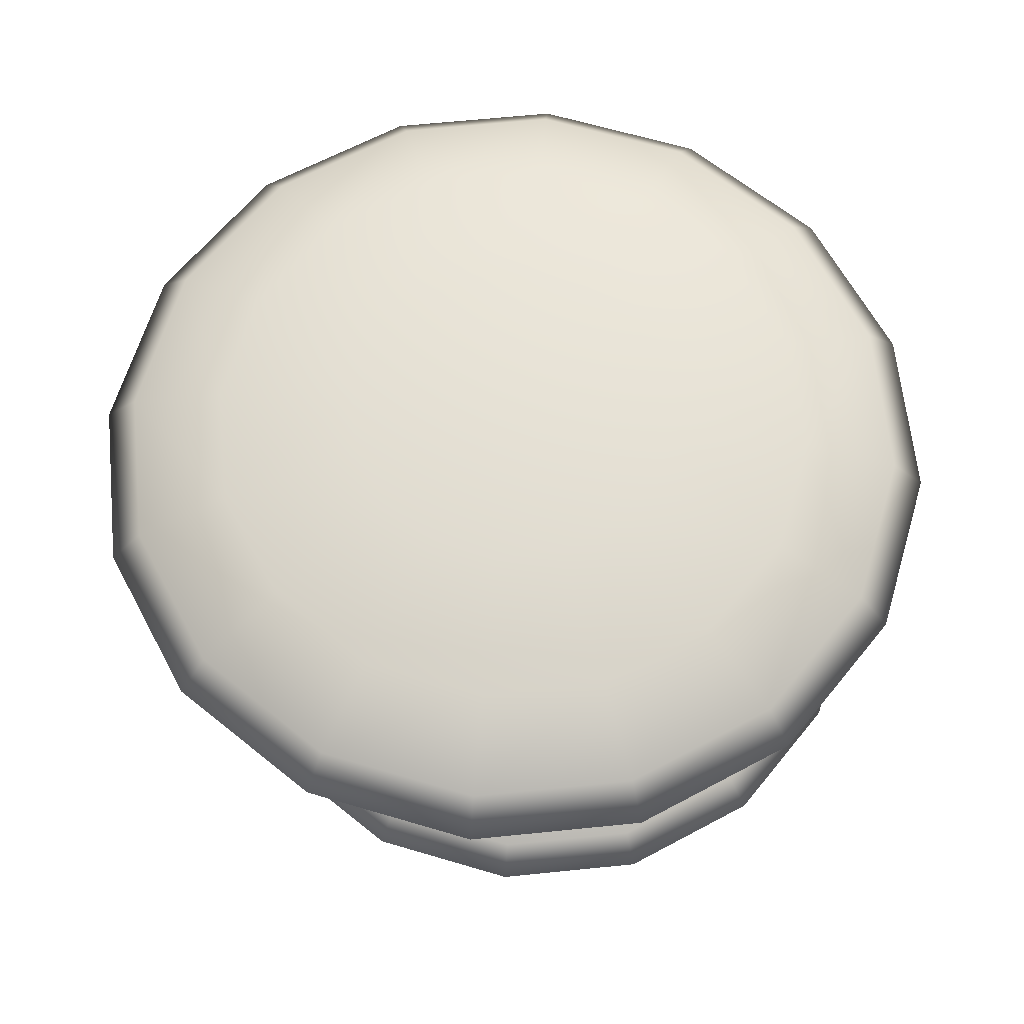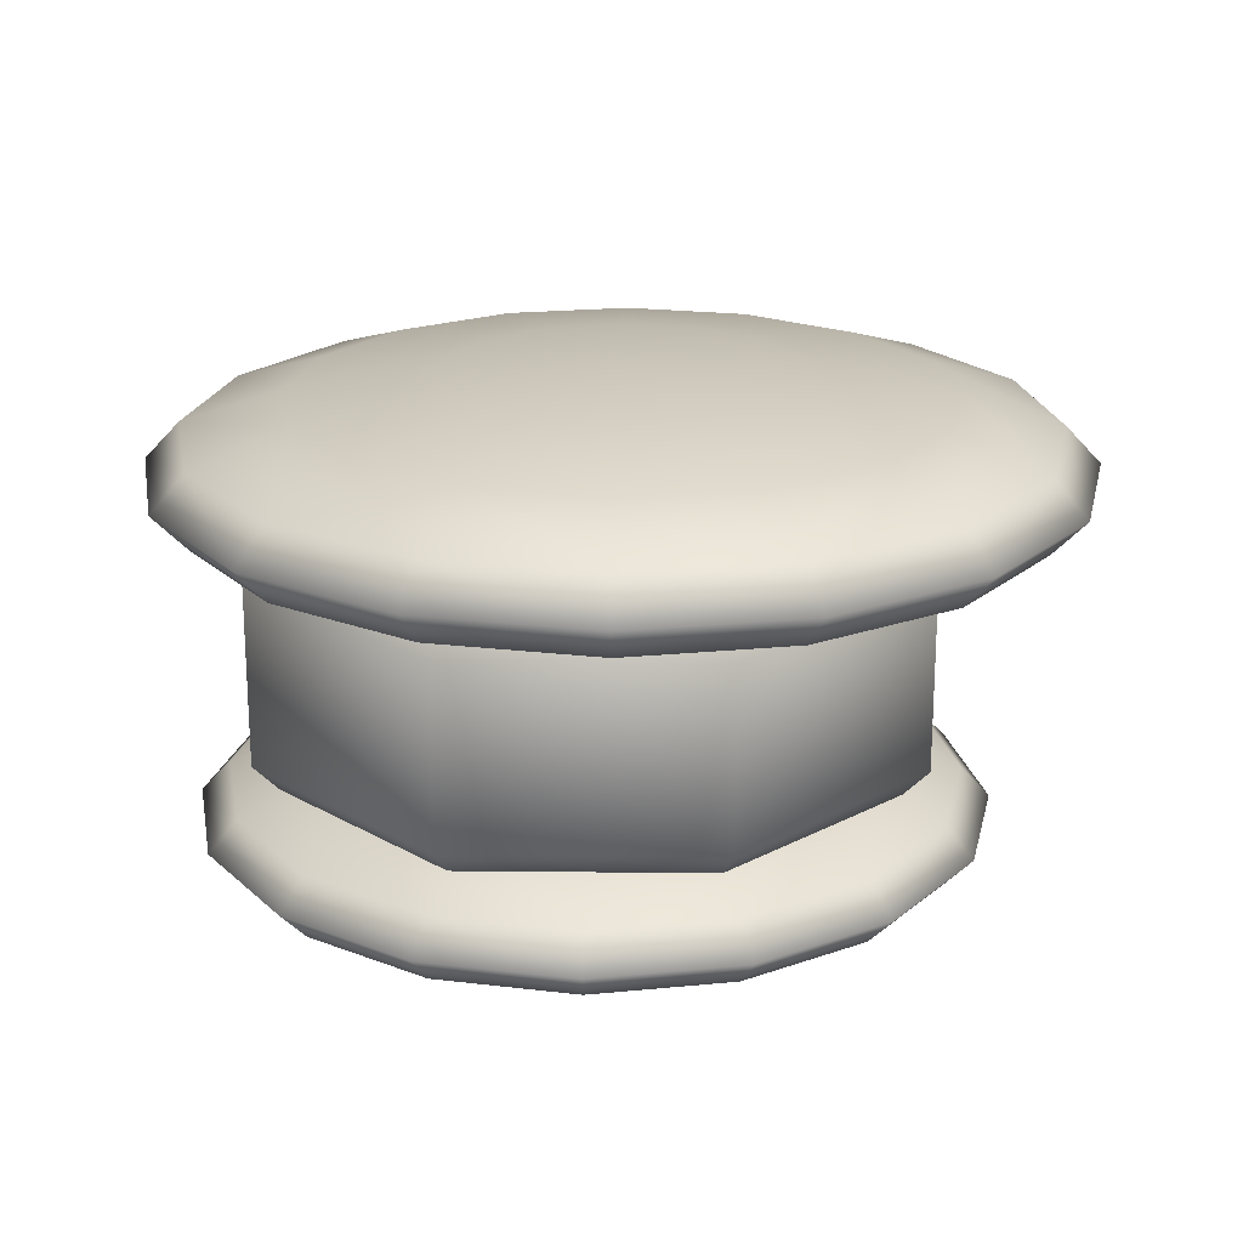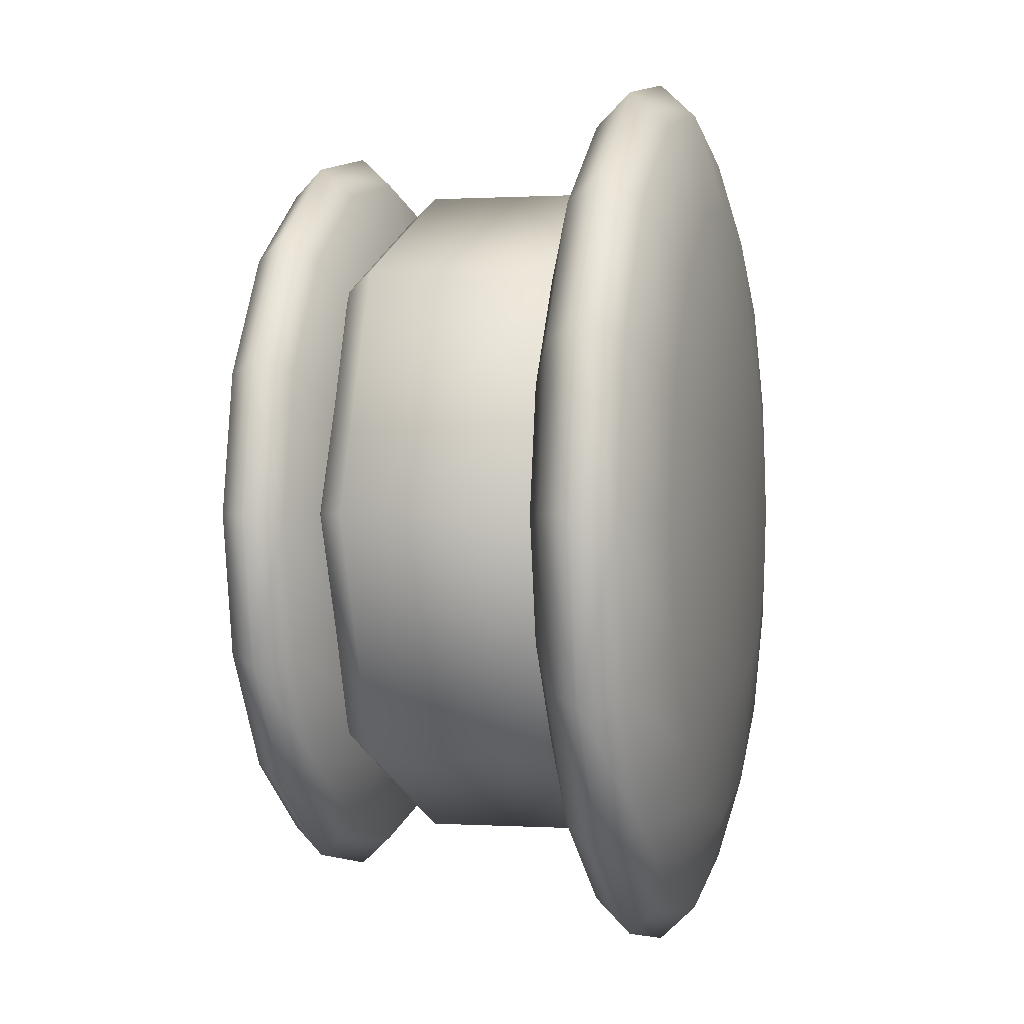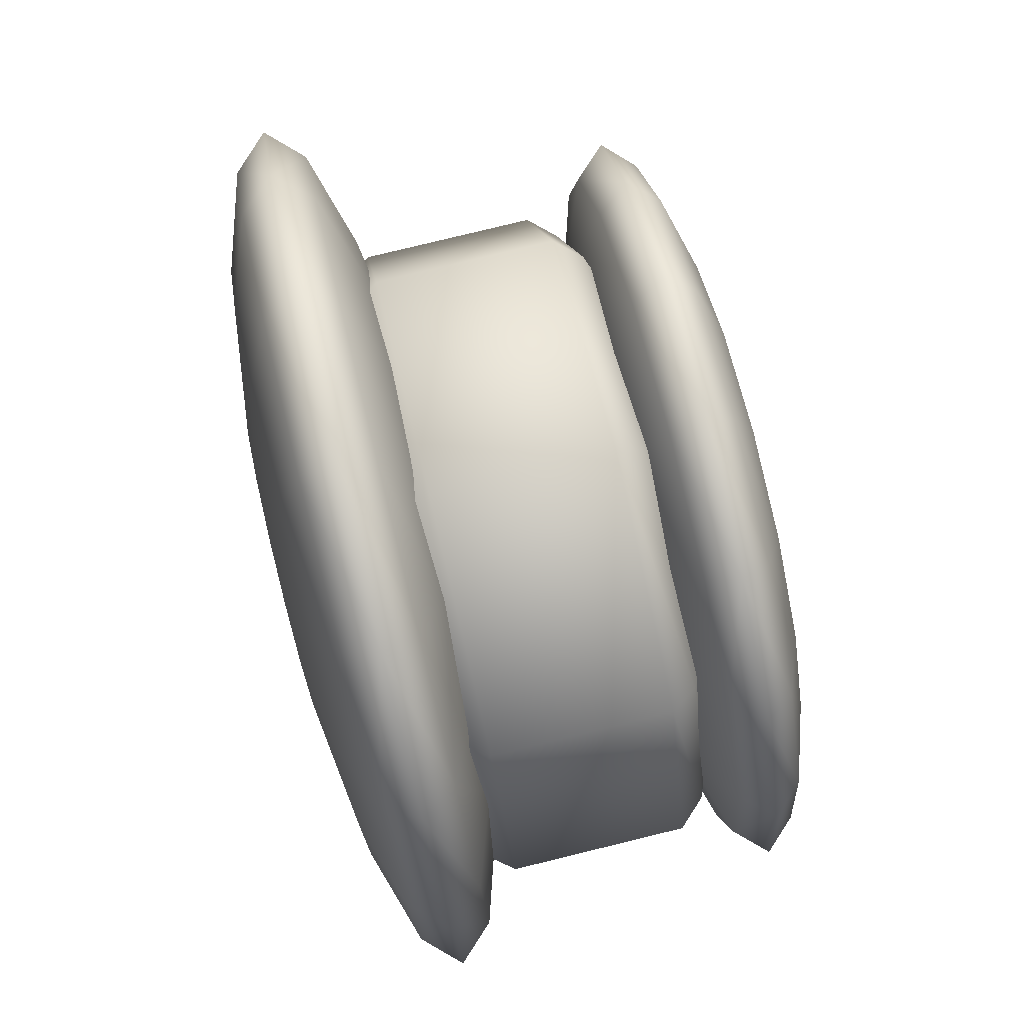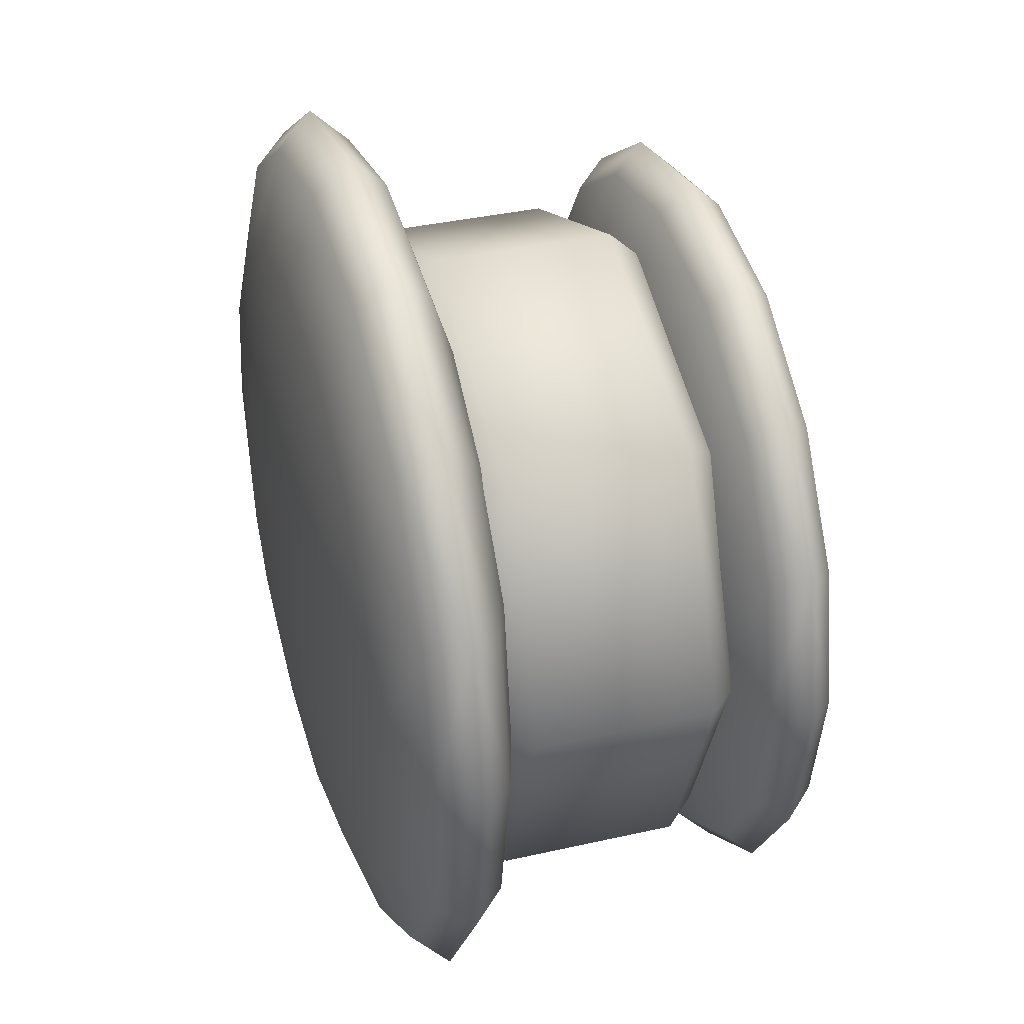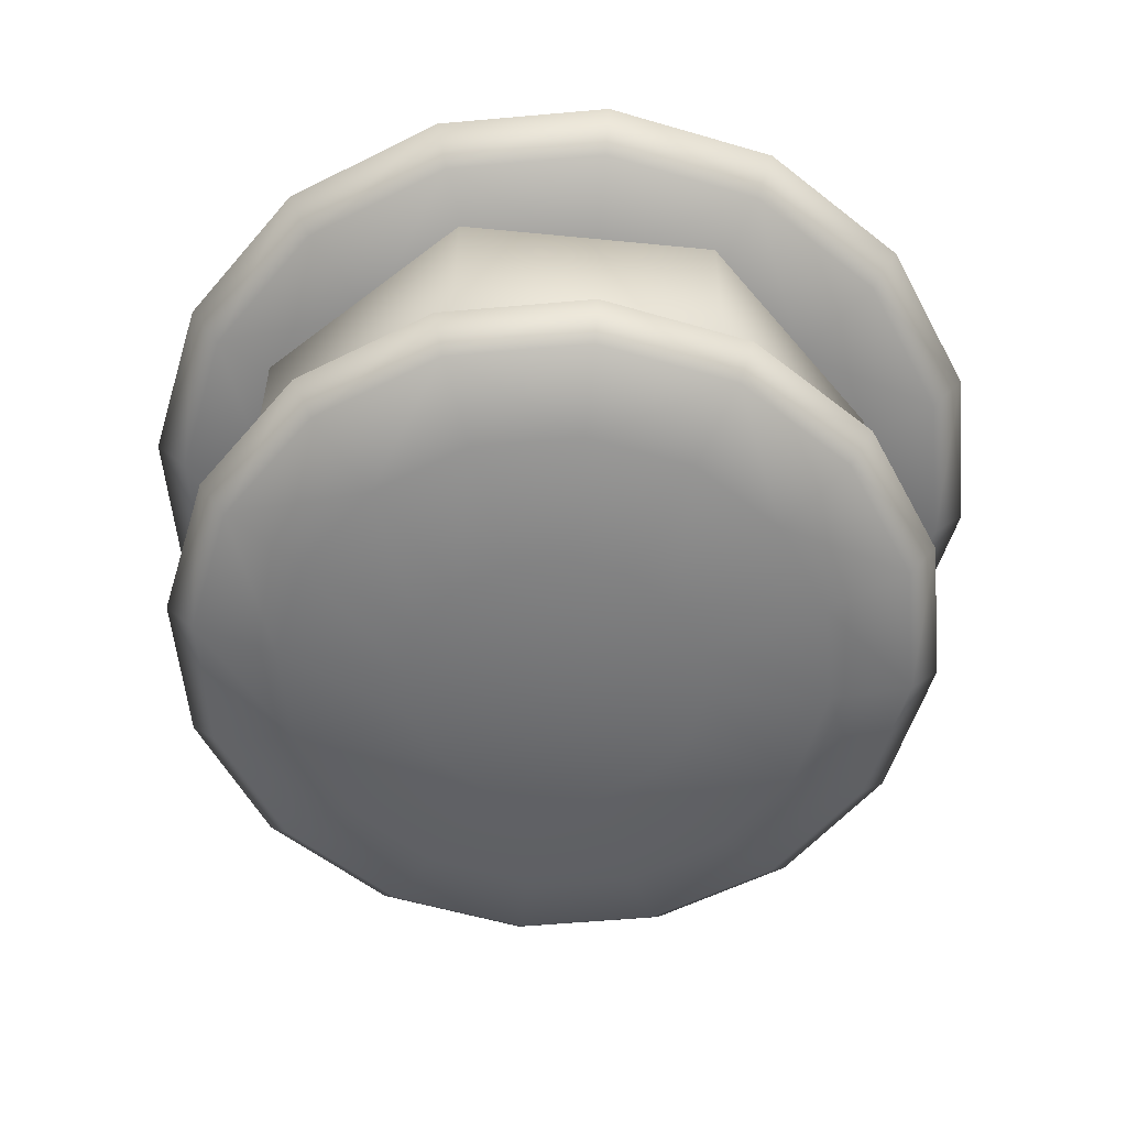
<metadata>
{"format":"obj","ext":"obj","renderer":"f3d","projection":"perspective","resolution":1024,"background":"white","views":[{"elev":64.3,"azim":5.4,"up":"+Z"},{"elev":20.7,"azim":158.6,"up":"+Z"},{"elev":0.4,"azim":-76.3,"up":"+Y"},{"elev":79.4,"azim":76.3,"up":"+Y"},{"elev":36.3,"azim":73.4,"up":"+Y"},{"elev":-55.7,"azim":106.6,"up":"+Z"}]}
</metadata>
<code>
o r_hip
v 0.6619 0.3066 0.2997
v 0.7241 -0.005948 0.2998
v 0.8677 0.3919 0.3383
v 0.9469 -0.005941 0.3383
v 1.162 0.5138 0.4387
v 1.266 -0.005921 0.4387
v 1.266 0.5567 0.5572
v 1.377 -0.005898 0.5572
v 1.162 0.5139 0.6757
v 1.266 -0.005874 0.6757
v 0.8677 0.392 0.7762
v 0.9469 -0.005855 0.7762
v 0.4271 0.2095 0.8433
v 0.4699 -0.005842 0.8433
v -0.09269 -0.005837 0.8669
v 0.3051 0.392 0.8433
v 0.6424 0.7292 0.7762
v 0.8677 0.9545 0.6757
v 0.9469 1.034 0.5572
v 0.8677 0.9545 0.4387
v 0.6424 0.7291 0.3383
v 0.4849 0.5716 0.2997
v 0.2199 0.7486 0.2997
v 0.3051 0.9545 0.3383
v 0.4271 1.249 0.4387
v 0.4699 1.352 0.5572
v 0.4271 1.249 0.6757
v 0.3051 0.9546 0.7762
v 0.1226 0.5139 0.8433
v -0.09269 0.5568 0.8433
v -0.09269 1.034 0.7762
v -0.09269 1.352 0.6757
v -0.09269 1.464 0.5572
v -0.09269 1.352 0.4387
v -0.09269 1.034 0.3383
v -0.09269 0.8108 0.2997
v -0.4052 0.7486 0.2997
v -0.4905 0.9545 0.3383
v -0.6125 1.249 0.4387
v -0.6553 1.352 0.5572
v -0.6125 1.249 0.6757
v -0.4905 0.9546 0.7762
v -0.308 0.5139 0.8433
v -0.4905 0.392 0.8433
v -0.8278 0.7292 0.7762
v -1.053 0.9545 0.6757
v -1.132 1.034 0.5572
v -1.053 0.9545 0.4387
v -0.8278 0.7291 0.3383
v -0.6702 0.5716 0.2997
v -0.8473 0.3066 0.2998
v -1.053 0.3919 0.3383
v -1.348 0.5138 0.4387
v -1.451 0.5567 0.5572
v -1.348 0.5139 0.6757
v -1.053 0.392 0.7762
v -0.6125 0.2095 0.8433
v -0.6553 -0.005842 0.8433
v -1.132 -0.005855 0.7762
v -1.451 -0.005875 0.6757
v -1.563 -0.005898 0.5572
v -1.451 -0.005921 0.4387
v -1.132 -0.005941 0.3383
v -0.9094 -0.005948 0.2998
v -0.8473 -0.3185 0.2998
v -1.053 -0.4038 0.3383
v -1.348 -0.5257 0.4387
v -1.451 -0.5685 0.5572
v -1.348 -0.5256 0.6757
v -1.053 -0.4037 0.7762
v -0.6125 -0.2211 0.8433
v -0.4905 -0.4037 0.8433
v -0.8278 -0.7409 0.7762
v -1.053 -0.9663 0.6757
v -1.132 -1.045 0.5572
v -1.053 -0.9663 0.4387
v -0.8278 -0.741 0.3383
v -0.6702 -0.5835 0.2998
v -0.4052 -0.7605 0.2998
v -0.4905 -0.9664 0.3383
v -0.6125 -1.261 0.4387
v -0.6553 -1.364 0.5572
v -0.6125 -1.261 0.6757
v -0.4905 -0.9663 0.7762
v -0.308 -0.5256 0.8433
v -0.09269 -0.5684 0.8433
v -0.09269 -1.045 0.7762
v -0.09269 -1.364 0.6757
v -0.09269 -1.476 0.5572
v -0.09269 -1.364 0.4387
v -0.09269 -1.045 0.3383
v -0.09269 -0.8227 0.2998
v 0.2199 -0.7605 0.2998
v 0.3051 -0.9664 0.3383
v 0.4271 -1.261 0.4387
v 0.4699 -1.364 0.5572
v 0.4271 -1.261 0.6757
v 0.3051 -0.9663 0.7762
v 0.1226 -0.5256 0.8433
v 0.3051 -0.4037 0.8433
v 0.6424 -0.7409 0.7762
v 0.8677 -0.9663 0.6757
v 0.9469 -1.045 0.5572
v 0.8677 -0.9663 0.4387
v 0.6424 -0.741 0.3383
v 0.4849 -0.5835 0.2998
v 0.6619 -0.3185 0.2998
v 0.8677 -0.4038 0.3383
v 1.162 -0.5257 0.4387
v 1.266 -0.5685 0.5572
v 1.162 -0.5256 0.6757
v 0.8677 -0.4037 0.7762
v 0.4271 -0.2211 0.8433
v 4.9e-05 -0.00607 -0.8098
v 0.4459 0.1786 -0.7896
v 0.4826 -0.006075 -0.7896
v 0.8238 0.3351 -0.732
v 0.8917 -0.006089 -0.732
v 1.076 0.4397 -0.6459
v 1.165 -0.006108 -0.6459
v 1.165 0.4764 -0.5442
v 1.261 -0.00613 -0.5442
v 1.076 0.4397 -0.4426
v 1.165 -0.006152 -0.4426
v 0.8238 0.335 -0.3564
v 0.8917 -0.006171 -0.3564
v 0.6305 0.6243 -0.3564
v 0.8238 0.8176 -0.4426
v 0.8917 0.8855 -0.5442
v 0.8238 0.8176 -0.6459
v 0.6305 0.6244 -0.732
v 0.3413 0.3351 -0.7896
v 0.1847 0.4397 -0.7896
v 0.3413 0.8177 -0.732
v 0.4459 1.07 -0.6459
v 0.4826 1.159 -0.5442
v 0.4459 1.07 -0.4426
v 0.3413 0.8176 -0.3564
v 5.2e-05 0.8854 -0.3564
v 5.2e-05 1.159 -0.4426
v 5.3e-05 1.255 -0.5442
v 5.3e-05 1.159 -0.6459
v 5.3e-05 0.8855 -0.732
v 5.2e-05 0.4765 -0.7896
v -0.1846 0.4397 -0.7896
v -0.3412 0.8177 -0.732
v -0.4458 1.07 -0.6459
v -0.4825 1.159 -0.5442
v -0.4458 1.07 -0.4426
v -0.3412 0.8176 -0.3564
v -0.6304 0.6243 -0.3564
v -0.8237 0.8176 -0.4426
v -0.8916 0.8855 -0.5442
v -0.8237 0.8176 -0.6459
v -0.6304 0.6244 -0.732
v -0.3412 0.3351 -0.7896
v -0.4458 0.1786 -0.7896
v -0.8237 0.3351 -0.732
v -1.076 0.4397 -0.6459
v -1.165 0.4764 -0.5442
v -1.076 0.4397 -0.4426
v -0.8237 0.335 -0.3564
v -0.8916 -0.006168 -0.3564
v -1.165 -0.006148 -0.4426
v -1.261 -0.006126 -0.5442
v -1.165 -0.006104 -0.6459
v -0.8916 -0.006085 -0.732
v -0.4825 -0.006074 -0.7896
v -0.4458 -0.1907 -0.7896
v -0.8237 -0.3473 -0.732
v -1.076 -0.4519 -0.6459
v -1.165 -0.4887 -0.5442
v -1.076 -0.452 -0.4426
v -0.8237 -0.3474 -0.3564
v -0.6304 -0.6366 -0.3564
v -0.8237 -0.8299 -0.4426
v -0.8916 -0.8977 -0.5443
v -0.8237 -0.8298 -0.6459
v -0.6304 -0.6366 -0.7321
v -0.3412 -0.3473 -0.7896
v -0.1846 -0.4519 -0.7896
v -0.3412 -0.8298 -0.7321
v -0.4458 -1.082 -0.6459
v -0.4825 -1.171 -0.5443
v -0.4458 -1.082 -0.4426
v -0.3412 -0.8299 -0.3564
v 4.6e-05 -0.8978 -0.3564
v 4.5e-05 -1.171 -0.4426
v 4.6e-05 -1.267 -0.5443
v 4.6e-05 -1.171 -0.6459
v 4.7e-05 -0.8977 -0.7321
v 4.8e-05 -0.4886 -0.7896
v 0.1847 -0.4519 -0.7896
v 0.3413 -0.8298 -0.7321
v 0.4459 -1.082 -0.6459
v 0.4826 -1.171 -0.5443
v 0.4459 -1.082 -0.4426
v 0.3413 -0.8299 -0.3564
v 0.6305 -0.6366 -0.3564
v 0.8238 -0.8299 -0.4426
v 0.8917 -0.8977 -0.5443
v 0.8238 -0.8298 -0.6459
v 0.6305 -0.6366 -0.7321
v 0.3413 -0.3473 -0.7896
v 0.4459 -0.1907 -0.7896
v 0.8238 -0.3473 -0.732
v 1.076 -0.4519 -0.6459
v 1.165 -0.4887 -0.5442
v 1.076 -0.452 -0.4426
v 0.8238 -0.3474 -0.3564
v 0.787 0.7808 -0.2764
v 0.787 0.781 0.3097
v 1.113 -0.005959 0.3097
v 1.113 -0.006071 -0.2764
v 0.787 -0.7929 0.3097
v 0.787 -0.793 -0.2764
v 5.1e-05 -1.119 0.3097
v 5e-05 -1.119 -0.2764
v -0.7869 -0.7929 0.3097
v -0.7869 -0.793 -0.2764
v -1.113 -0.005956 0.3097
v -1.113 -0.006071 -0.2764
v -0.7869 0.781 0.3097
v -0.7869 0.7809 -0.2764
v 5.4e-05 1.107 0.3096
v 5.2e-05 1.107 -0.2764
v 1.028 -0.005941 0.4185
v 0.7271 0.7211 0.4185
v 5.4e-05 1.022 0.4185
v -0.727 0.7211 0.4185
v -1.028 -0.005939 0.4185
v -0.727 -0.733 0.4185
v 5.2e-05 -1.034 0.4185
v 0.7271 -0.733 0.4185
v 0.9254 -0.006096 -0.4066
v 1.028 -0.006088 -0.3661
v 0.7271 -0.7331 -0.3661
v 0.6543 -0.6604 -0.4066
v 4.9e-05 -1.034 -0.3661
v 4.9e-05 -0.9314 -0.4066
v -0.727 -0.7331 -0.3661
v -0.6542 -0.6604 -0.4066
v -1.028 -0.006089 -0.3661
v -0.9253 -0.006097 -0.4066
v -0.727 0.7209 -0.3661
v -0.6542 0.6482 -0.4066
v 5.2e-05 1.022 -0.3661
v 5.2e-05 0.9192 -0.4066
v 0.7271 0.7209 -0.3661
v 0.6543 0.6482 -0.4066
f 2 4 3 1
f 6 8 7 5
f 10 9 7 8
f 12 11 9 10
f 12 14 13 11
f 14 15 13
f 13 15 16
f 11 13 16 17
f 9 11 17 18
f 7 9 18 19
f 5 7 19 20
f 3 5 20 21
f 20 25 24 21
f 1 3 21 22
f 22 21 24 23
f 20 19 26 25
f 18 27 26 19
f 17 28 27 18
f 16 29 28 17
f 15 29 16
f 29 15 30
f 28 29 30 31
f 27 28 31 32
f 26 27 32 33
f 25 26 33 34
f 24 25 34 35
f 35 34 39 38
f 23 24 35 36
f 36 35 38 37
f 33 40 39 34
f 32 41 40 33
f 32 31 42 41
f 31 30 43 42
f 30 15 43
f 43 15 44
f 42 43 44 45
f 41 42 45 46
f 40 41 46 47
f 39 40 47 48
f 38 39 48 49
f 49 48 53 52
f 37 38 49 50
f 50 49 52 51
f 47 54 53 48
f 47 46 55 54
f 46 45 56 55
f 45 44 57 56
f 44 15 57
f 57 15 58
f 56 57 58 59
f 55 56 59 60
f 54 55 60 61
f 53 54 61 62
f 52 53 62 63
f 62 67 66 63
f 51 52 63 64
f 64 63 66 65
f 62 61 68 67
f 60 69 68 61
f 60 59 70 69
f 58 71 70 59
f 15 71 58
f 71 15 72
f 70 71 72 73
f 69 70 73 74
f 68 69 74 75
f 67 68 75 76
f 66 67 76 77
f 76 81 80 77
f 65 66 77 78
f 78 77 80 79
f 75 82 81 76
f 75 74 83 82
f 74 73 84 83
f 73 72 85 84
f 72 15 85
f 85 15 86
f 84 85 86 87
f 83 84 87 88
f 82 83 88 89
f 81 82 89 90
f 80 81 90 91
f 91 90 95 94
f 79 80 91 92
f 92 91 94 93
f 90 89 96 95
f 88 97 96 89
f 88 87 98 97
f 87 86 99 98
f 15 99 86
f 99 15 100
f 98 99 100 101
f 97 98 101 102
f 96 97 102 103
f 95 96 103 104
f 94 95 104 105
f 104 109 108 105
f 93 94 105 106
f 106 105 108 107
f 104 103 110 109
f 102 111 110 103
f 102 101 112 111
f 100 113 112 101
f 15 113 100
f 113 15 14
f 112 113 14 12
f 111 112 12 10
f 110 111 10 8
f 109 110 8 6
f 108 109 6 4
f 116 115 114
f 107 108 4 2
f 118 117 115 116
f 120 119 117 118
f 120 122 121 119
f 124 123 121 122
f 126 125 123 124
f 123 125 127 128
f 121 123 128 129
f 119 121 129 130
f 117 119 130 131
f 115 117 131 132
f 114 115 132
f 132 133 114
f 131 134 133 132
f 130 135 134 131
f 130 129 136 135
f 128 137 136 129
f 127 138 137 128
f 137 138 139 140
f 136 137 140 141
f 135 136 141 142
f 134 135 142 143
f 133 134 143 144
f 114 133 144
f 144 145 114
f 144 143 146 145
f 143 142 147 146
f 141 148 147 142
f 140 149 148 141
f 140 139 150 149
f 149 150 151 152
f 148 149 152 153
f 147 148 153 154
f 146 147 154 155
f 145 146 155 156
f 114 145 156
f 156 157 114
f 155 158 157 156
f 155 154 159 158
f 153 160 159 154
f 153 152 161 160
f 152 151 162 161
f 161 162 163 164
f 160 161 164 165
f 159 160 165 166
f 158 159 166 167
f 157 158 167 168
f 114 157 168
f 168 169 114
f 167 170 169 168
f 166 171 170 167
f 166 165 172 171
f 164 173 172 165
f 164 163 174 173
f 173 174 175 176
f 172 173 176 177
f 171 172 177 178
f 170 171 178 179
f 169 170 179 180
f 114 169 180
f 180 181 114
f 179 182 181 180
f 178 183 182 179
f 177 184 183 178
f 177 176 185 184
f 176 175 186 185
f 185 186 187 188
f 184 185 188 189
f 183 184 189 190
f 182 183 190 191
f 181 182 191 192
f 114 181 192
f 192 193 114
f 192 191 194 193
f 191 190 195 194
f 190 189 196 195
f 188 197 196 189
f 188 187 198 197
f 197 198 199 200
f 196 197 200 201
f 195 196 201 202
f 194 195 202 203
f 193 194 203 204
f 114 193 204
f 114 204 205
f 204 203 206 205
f 202 207 206 203
f 202 201 208 207
f 200 209 208 201
f 200 199 210 209
f 209 210 126 124
f 208 209 124 122
f 207 208 122 120
f 206 207 120 118
f 205 206 118 116
f 114 205 116
f 6 5 3 4
f 216 215 213 214
f 217 215 216 218
f 218 220 219 217
f 220 222 221 219
f 222 224 223 221
f 224 226 225 223
f 212 225 226 211
f 227 228 212 213
f 229 230 223 225
f 230 231 221 223
f 231 232 219 221
f 232 233 217 219
f 233 234 215 217
f 234 227 213 215
f 238 237 236 235
f 240 239 237 238
f 237 216 214 236
f 241 220 218 239
f 239 218 216 237
f 242 241 239 240
f 243 222 220 241
f 244 243 241 242
f 245 224 222 243
f 246 245 243 244
f 247 226 224 245
f 248 247 245 246
f 249 211 226 247
f 250 249 247 248
f 235 236 249 250
f 236 214 211 249
f 214 213 212 211
f 228 229 225 212

</code>
